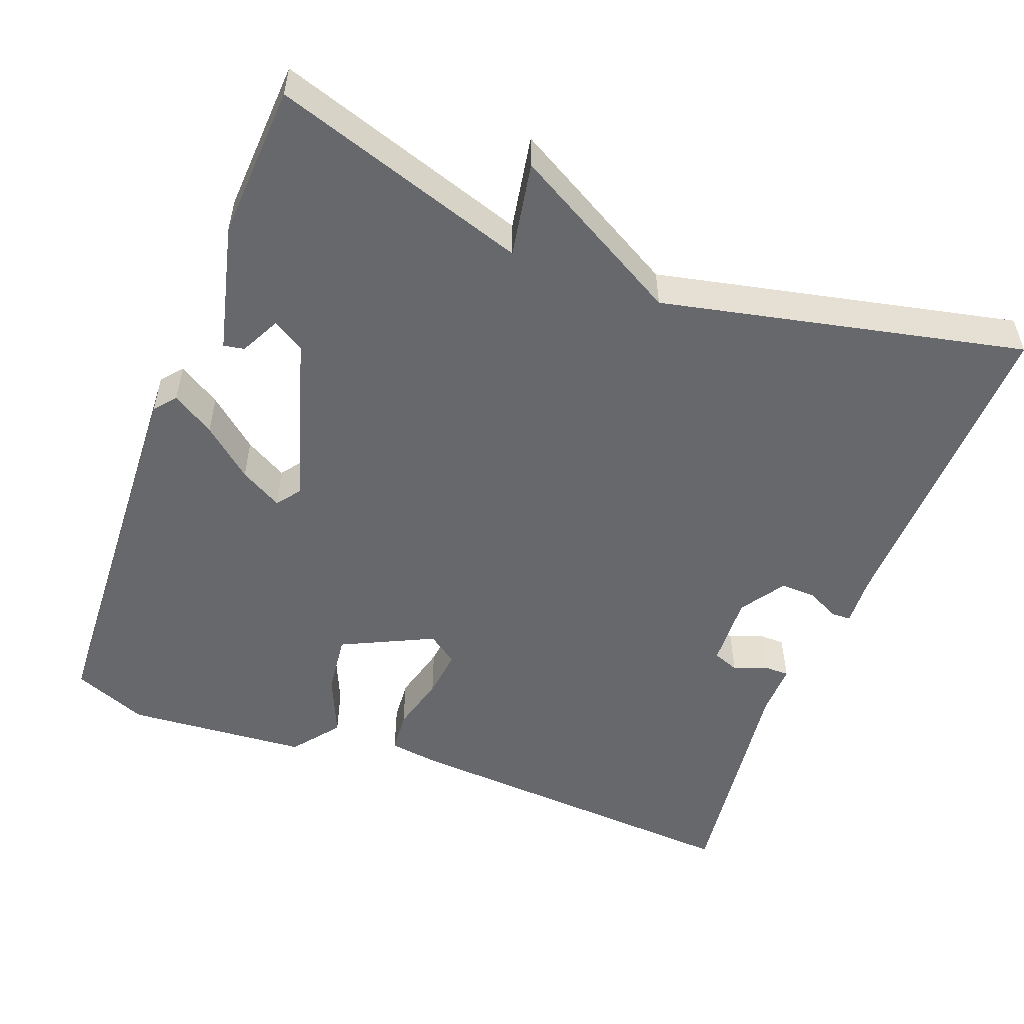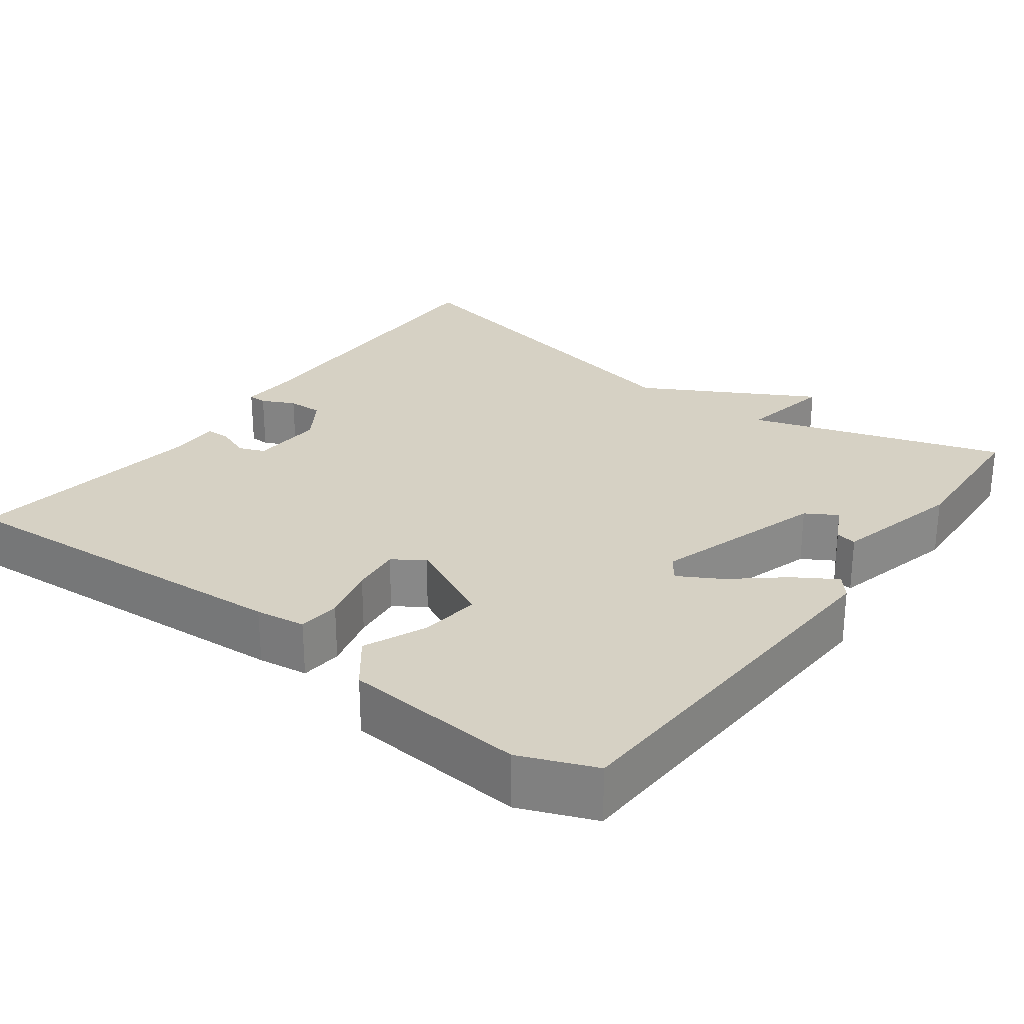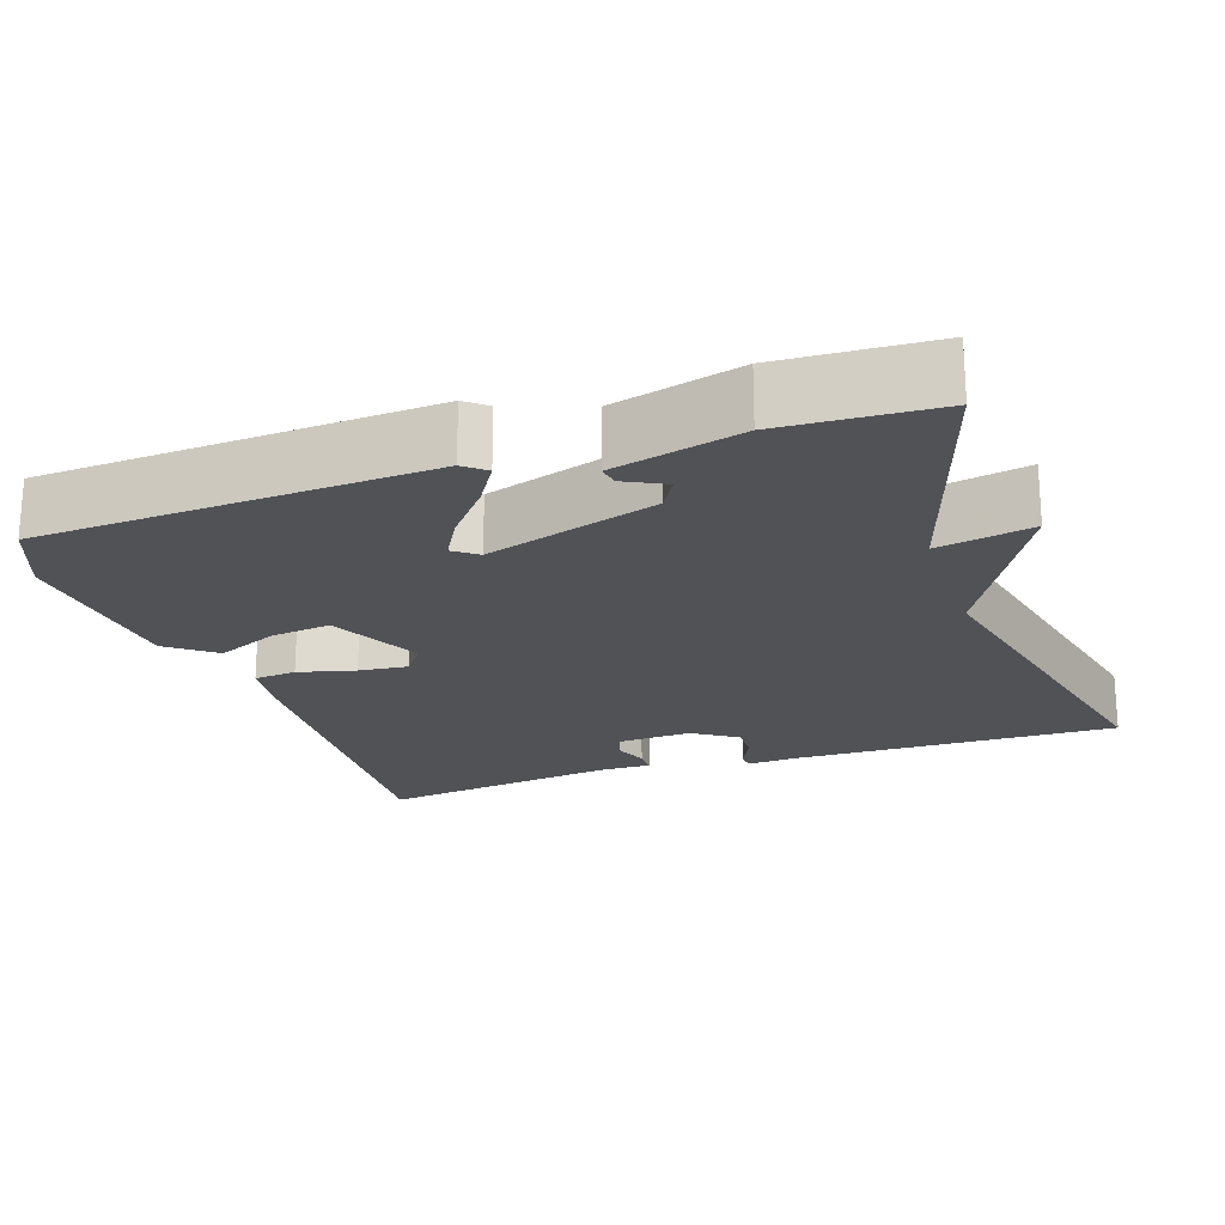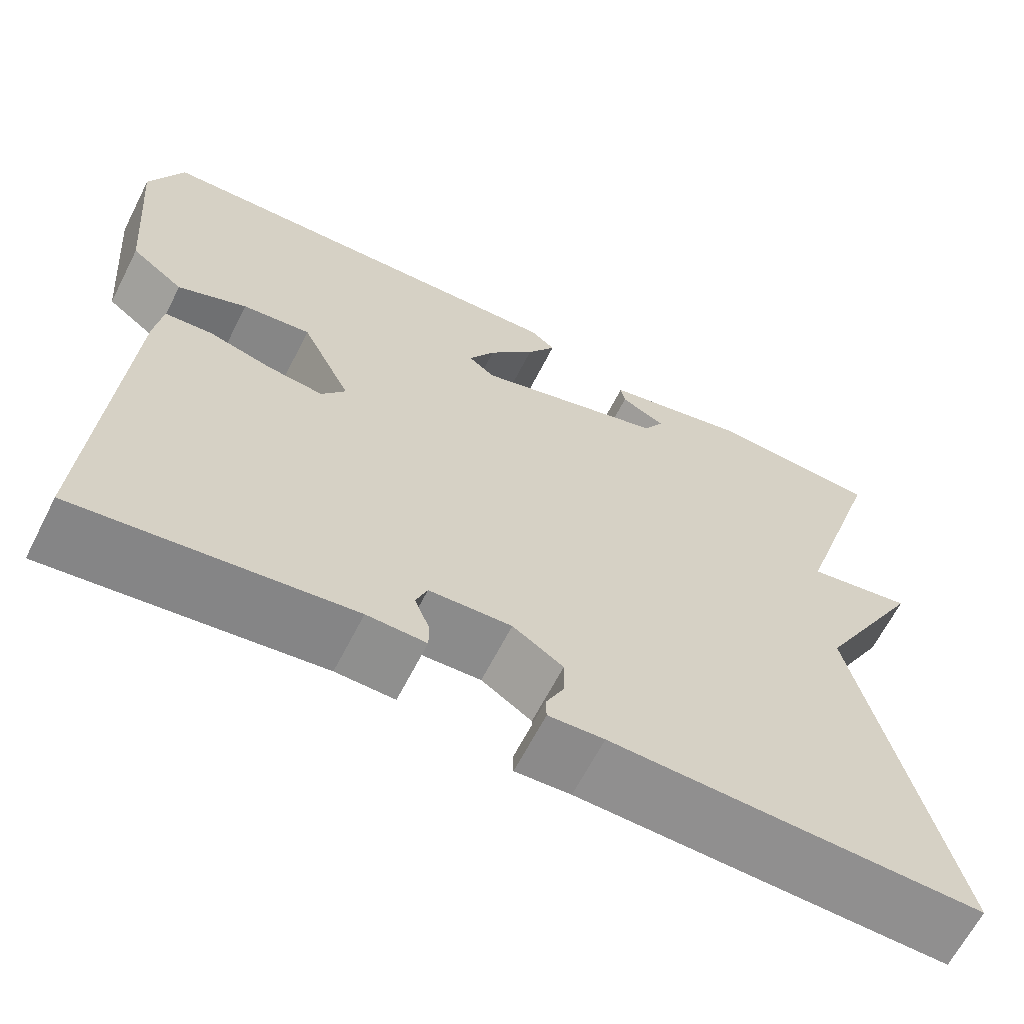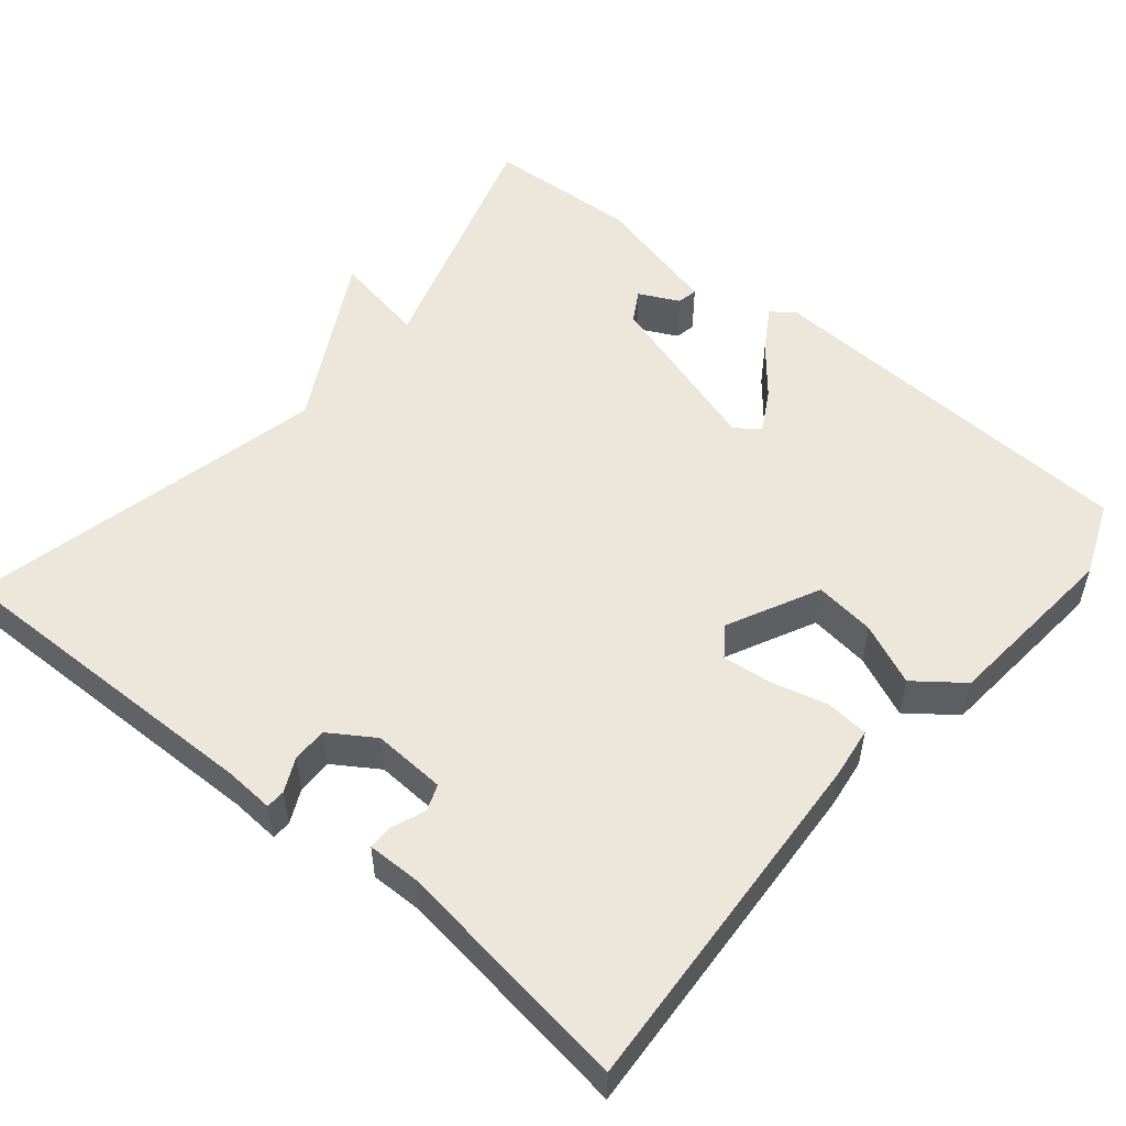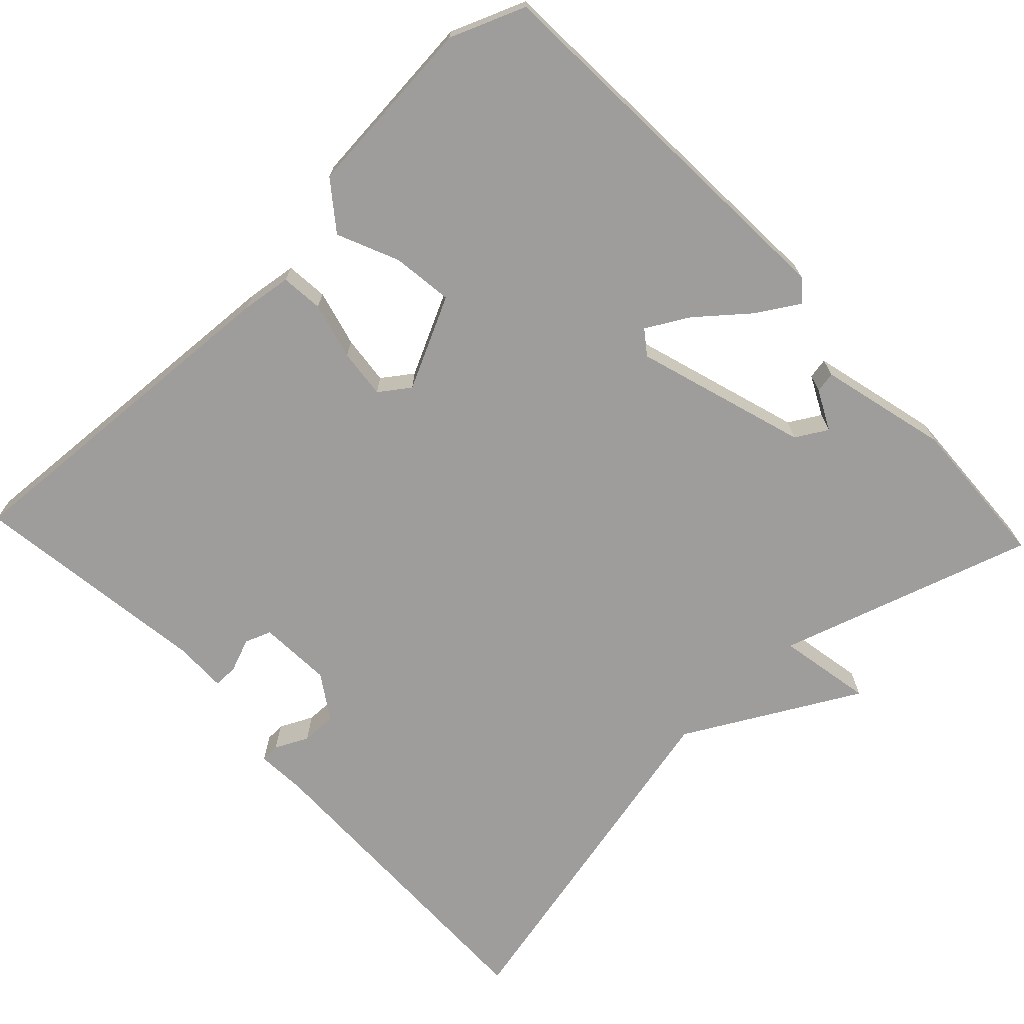
<metadata>
{"format":"obj","ext":"obj","renderer":"f3d","projection":"perspective","resolution":1024,"background":"white","views":[{"elev":-52.5,"azim":68.9,"up":"+Y"},{"elev":27.0,"azim":-53.5,"up":"+Y"},{"elev":-21.0,"azim":18.8,"up":"+Y"},{"elev":-65.0,"azim":-27.1,"up":"+Z"},{"elev":52.8,"azim":-140.2,"up":"+Y"},{"elev":-70.5,"azim":-46.6,"up":"+Y"}]}
</metadata>
<code>
v -0.5 0.07 -0.5
v -0.471 0.07 -0.037
v -0.462 0.07 0.028
v -0.407 0.07 0.033
v -0.333 0.07 0.014
v -0.269 0.07 0.007
v -0.241 0.07 0.046
v -0.299 0.07 0.165
v -0.378 0.07 0.155
v -0.458 0.07 0.12
v -0.519 0.07 0.167
v -0.539 0.07 0.403
v -0.5 0.07 0.5
v 0.004 0.07 0.526
v 0.032 0.07 0.503
v -0.002 0.07 0.448
v -0.056 0.07 0.383
v -0.087 0.07 0.328
v -0.056 0.07 0.305
v 0.166 0.07 0.374
v 0.19 0.07 0.415
v 0.138 0.07 0.441
v 0.133 0.07 0.468
v 0.3 0.07 0.51
v 0.5 0.07 0.5
v 0.395 0.07 0.169
v 0.518 0.07 0.192
v 0.395 0.07 -0.031
v 0.5 0.07 -0.5
v 0.073 0.07 -0.492
v 0.009 0.07 -0.496
v 0.008 0.07 -0.471
v 0.029 0.07 -0.428
v 0.03 0.07 -0.382
v -0.028 0.07 -0.344
v -0.123 0.07 -0.349
v -0.136 0.07 -0.383
v -0.119 0.07 -0.427
v -0.119 0.07 -0.459
v -0.187 0.07 -0.458
v -0.5 0 -0.5
v -0.471 0 -0.037
v -0.462 0 0.028
v -0.407 0 0.033
v -0.333 0 0.014
v -0.269 0 0.007
v -0.241 0 0.046
v -0.299 0 0.165
v -0.378 0 0.155
v -0.458 0 0.12
v -0.519 0 0.167
v -0.539 0 0.403
v -0.5 0 0.5
v 0.004 0 0.526
v 0.032 0 0.503
v -0.002 0 0.448
v -0.056 0 0.383
v -0.087 0 0.328
v -0.056 0 0.305
v 0.166 0 0.374
v 0.19 0 0.415
v 0.138 0 0.441
v 0.133 0 0.468
v 0.3 0 0.51
v 0.5 0 0.5
v 0.395 0 0.169
v 0.518 0 0.192
v 0.395 0 -0.031
v 0.5 0 -0.5
v 0.073 0 -0.492
v 0.009 0 -0.496
v 0.008 0 -0.471
v 0.029 0 -0.428
v 0.03 0 -0.382
v -0.028 0 -0.344
v -0.123 0 -0.349
v -0.136 0 -0.383
v -0.119 0 -0.427
v -0.119 0 -0.459
v -0.187 0 -0.458
f 37 38 39 40
f 3 4 5
f 2 3 5
f 1 2 5
f 40 1 5
f 37 40 5
f 36 37 5
f 35 36 5 6
f 34 35 6 7
f 30 31 32 33
f 30 33 34
f 29 30 34
f 28 29 34
f 28 34 7
f 27 28 7
f 26 27 7
f 23 24 25
f 22 23 25
f 21 22 25
f 20 21 25 26
f 26 7 8
f 20 26 8
f 19 20 8
f 15 16 17
f 14 15 17
f 13 14 17
f 12 13 17
f 11 12 17
f 10 11 17
f 9 10 17
f 9 17 18
f 8 9 18 19
f 80 79 78 77
f 45 44 43
f 45 43 42
f 45 42 41
f 45 41 80
f 45 80 77
f 45 77 76
f 46 45 76 75
f 47 46 75 74
f 73 72 71 70
f 74 73 70
f 74 70 69
f 74 69 68
f 47 74 68
f 47 68 67
f 47 67 66
f 65 64 63
f 65 63 62
f 65 62 61
f 66 65 61 60
f 48 47 66
f 48 66 60
f 48 60 59
f 57 56 55
f 57 55 54
f 57 54 53
f 57 53 52
f 57 52 51
f 57 51 50
f 57 50 49
f 58 57 49
f 59 58 49 48
f 1 41 42 2
f 2 42 43 3
f 3 43 44 4
f 4 44 45 5
f 5 45 46 6
f 6 46 47 7
f 7 47 48 8
f 8 48 49 9
f 9 49 50 10
f 10 50 51 11
f 11 51 52 12
f 12 52 53 13
f 13 53 54 14
f 14 54 55 15
f 15 55 56 16
f 16 56 57 17
f 17 57 58 18
f 18 58 59 19
f 19 59 60 20
f 20 60 61 21
f 21 61 62 22
f 22 62 63 23
f 23 63 64 24
f 24 64 65 25
f 25 65 66 26
f 26 66 67 27
f 27 67 68 28
f 28 68 69 29
f 29 69 70 30
f 30 70 71 31
f 31 71 72 32
f 32 72 73 33
f 33 73 74 34
f 34 74 75 35
f 35 75 76 36
f 36 76 77 37
f 37 77 78 38
f 38 78 79 39
f 39 79 80 40
f 40 80 41 1

</code>
